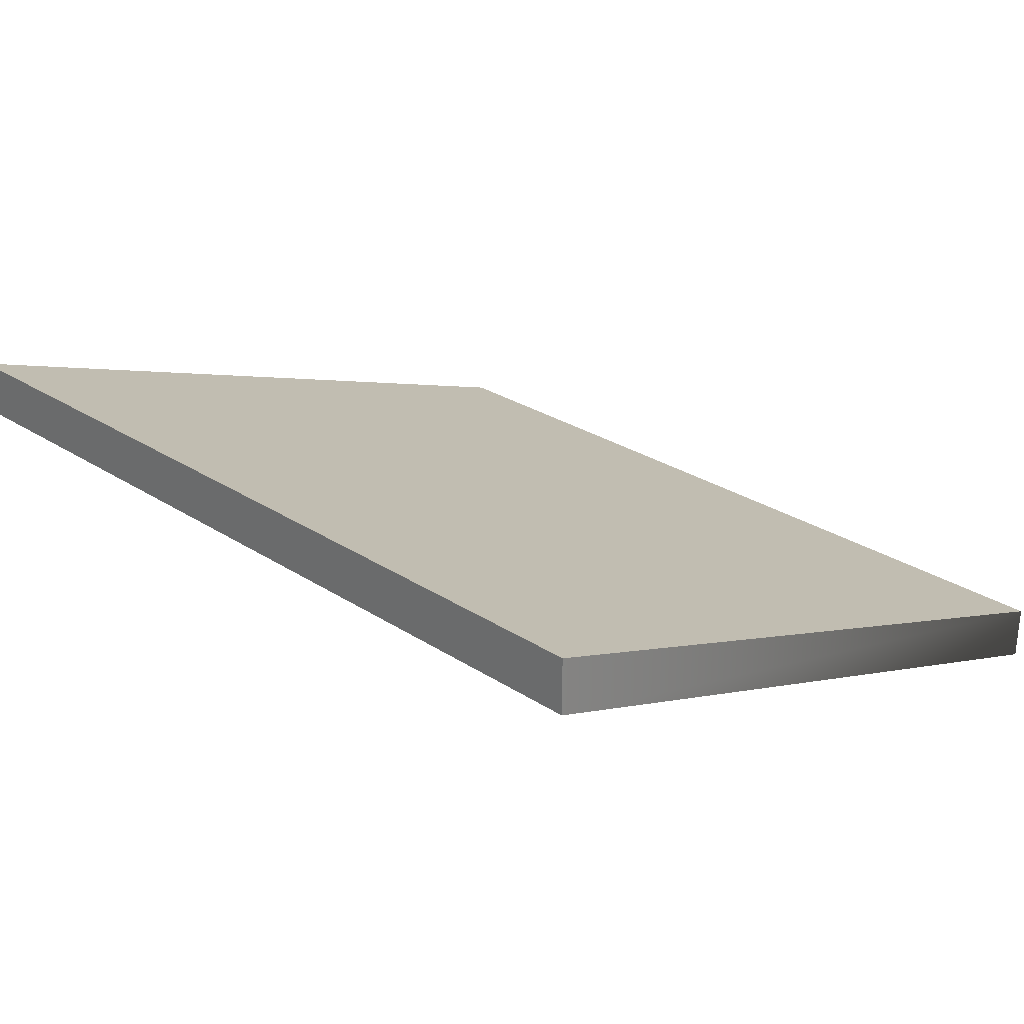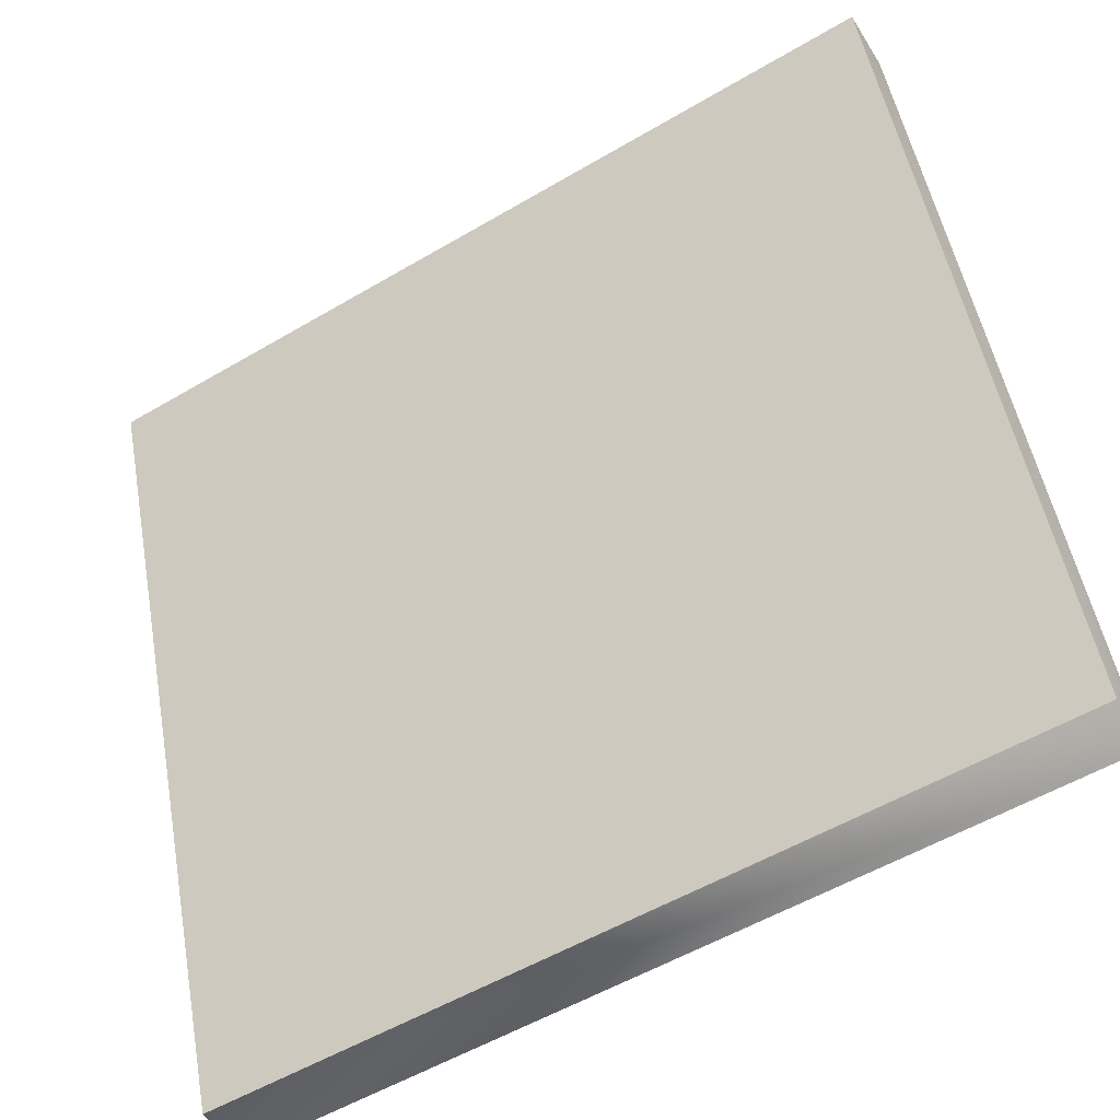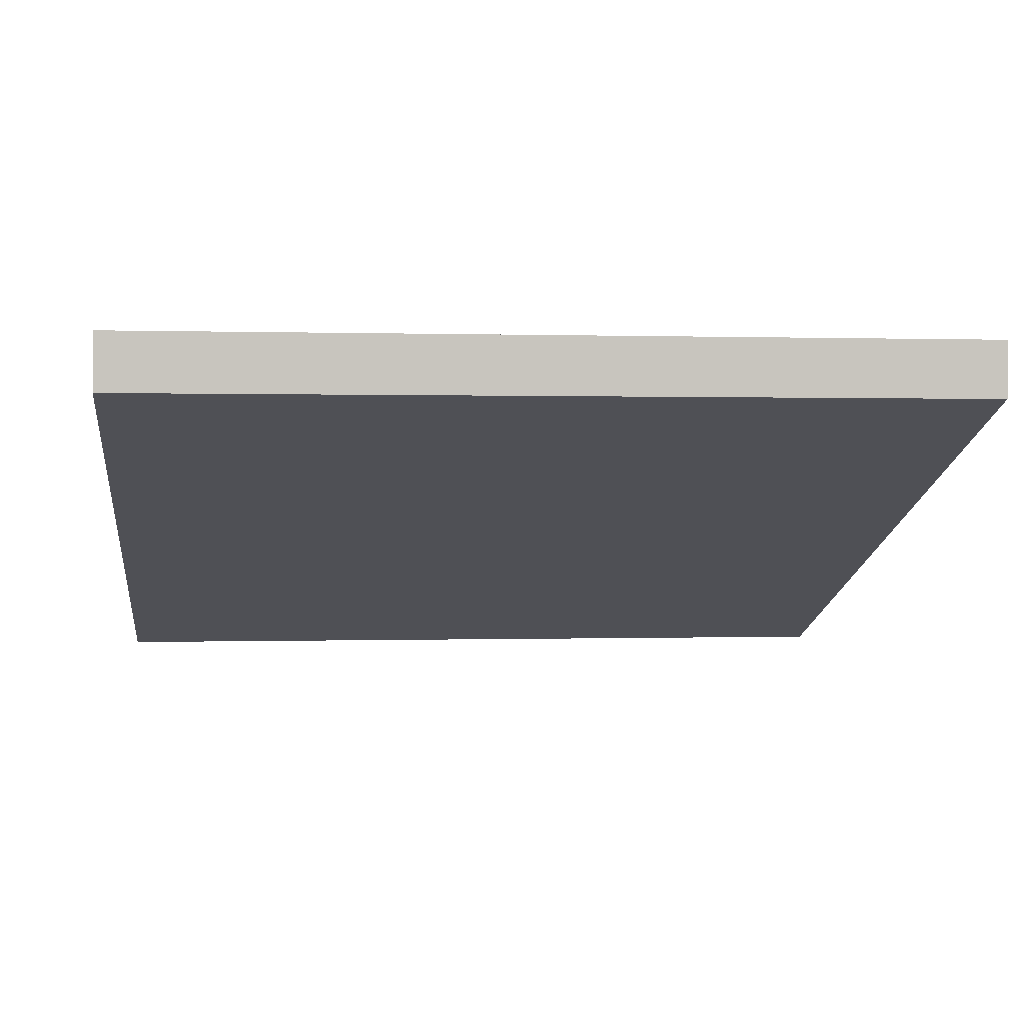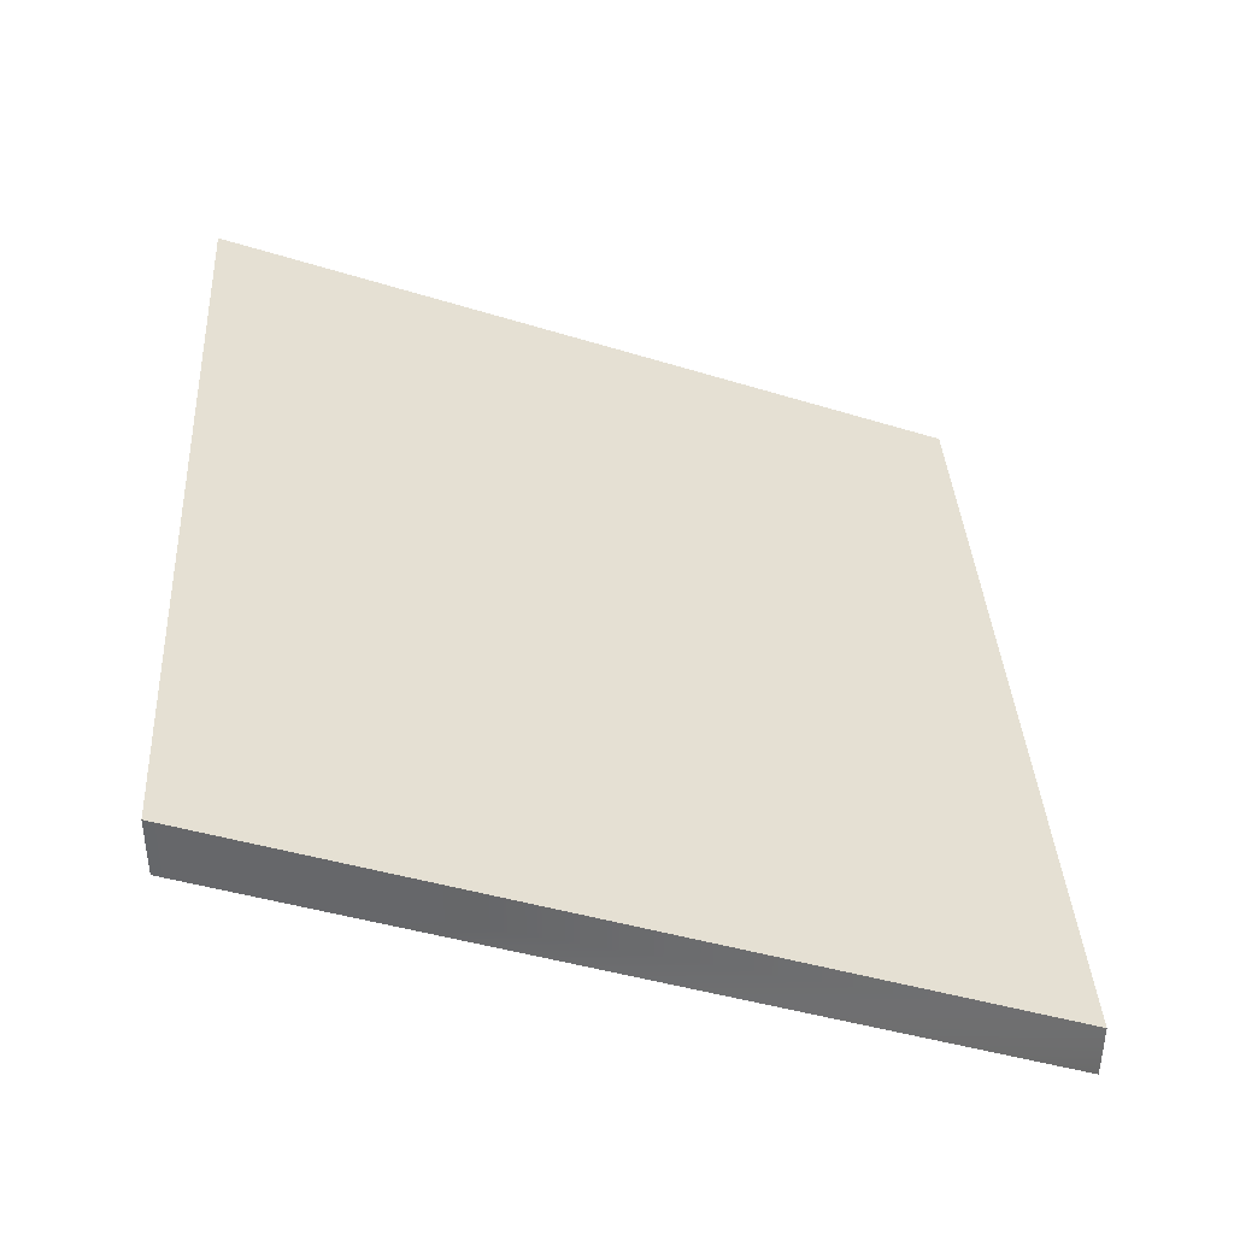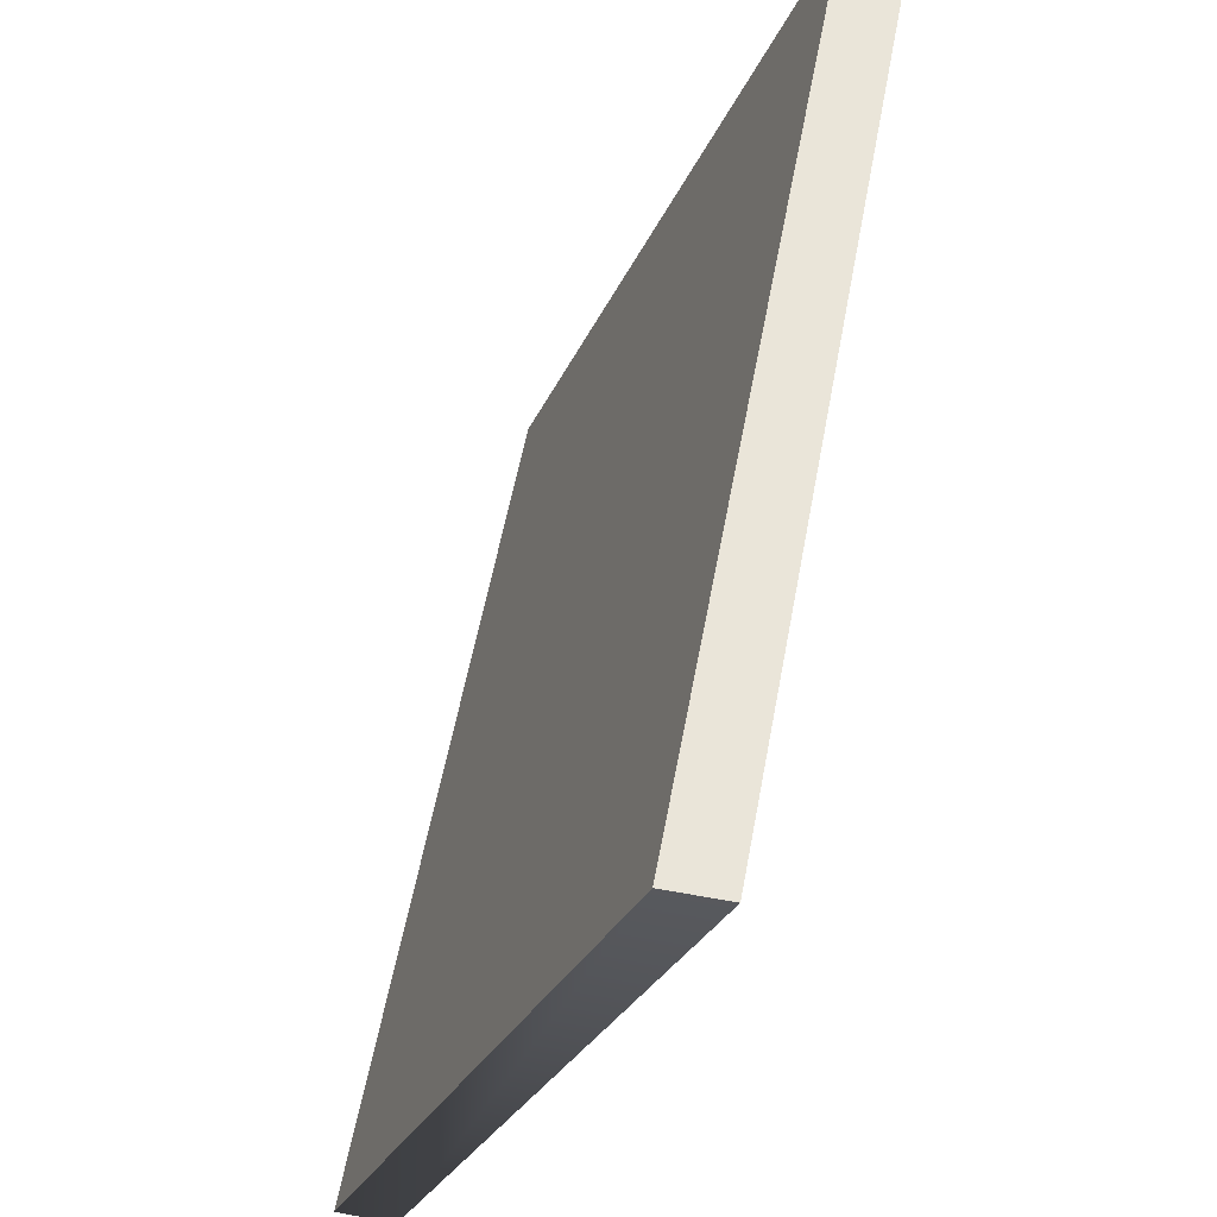
<metadata>
{"format":"obj","ext":"obj","renderer":"f3d","projection":"perspective","resolution":1024,"background":"white","views":[{"elev":28.0,"azim":44.5,"up":"+Y"},{"elev":-55.2,"azim":-148.2,"up":"+Z"},{"elev":0.2,"azim":-7.2,"up":"+Y"},{"elev":38.3,"azim":86.6,"up":"+Y"},{"elev":58.3,"azim":100.6,"up":"+Z"}]}
</metadata>
<code>
g gate-drl-30-trigger
v 1.461 0.976 -2.951
v -1.461 0.976 -2.951
v -1.461 1.91 -0.3844
v 1.461 1.91 -0.3844
v 1.461 1.169 -2.951
v 1.461 2.103 -0.3844
v -1.461 2.103 -0.3844
v -1.461 1.169 -2.951
v 1.461 1.169 -2.951
v 1.461 0.976 -2.951
v 1.461 1.91 -0.3844
v 1.461 2.103 -0.3844
v -1.461 0.976 -2.951
v 1.461 0.976 -2.951
v 1.461 1.169 -2.951
v -1.461 1.169 -2.951
v -1.461 1.169 -2.951
v -1.461 2.103 -0.3844
v -1.461 1.91 -0.3844
v -1.461 0.976 -2.951
v 1.461 2.103 -0.3844
v -1.461 1.91 -0.3844
v -1.461 2.103 -0.3844
v 1.461 1.91 -0.3844
g gate-drl-30-trigger_0
f 3 2 1
f 1 4 3
f 7 6 5
f 5 8 7
f 11 10 9
f 9 12 11
f 15 14 13
f 13 16 15
f 19 18 17
f 17 20 19
f 23 22 21
f 22 24 21

</code>
